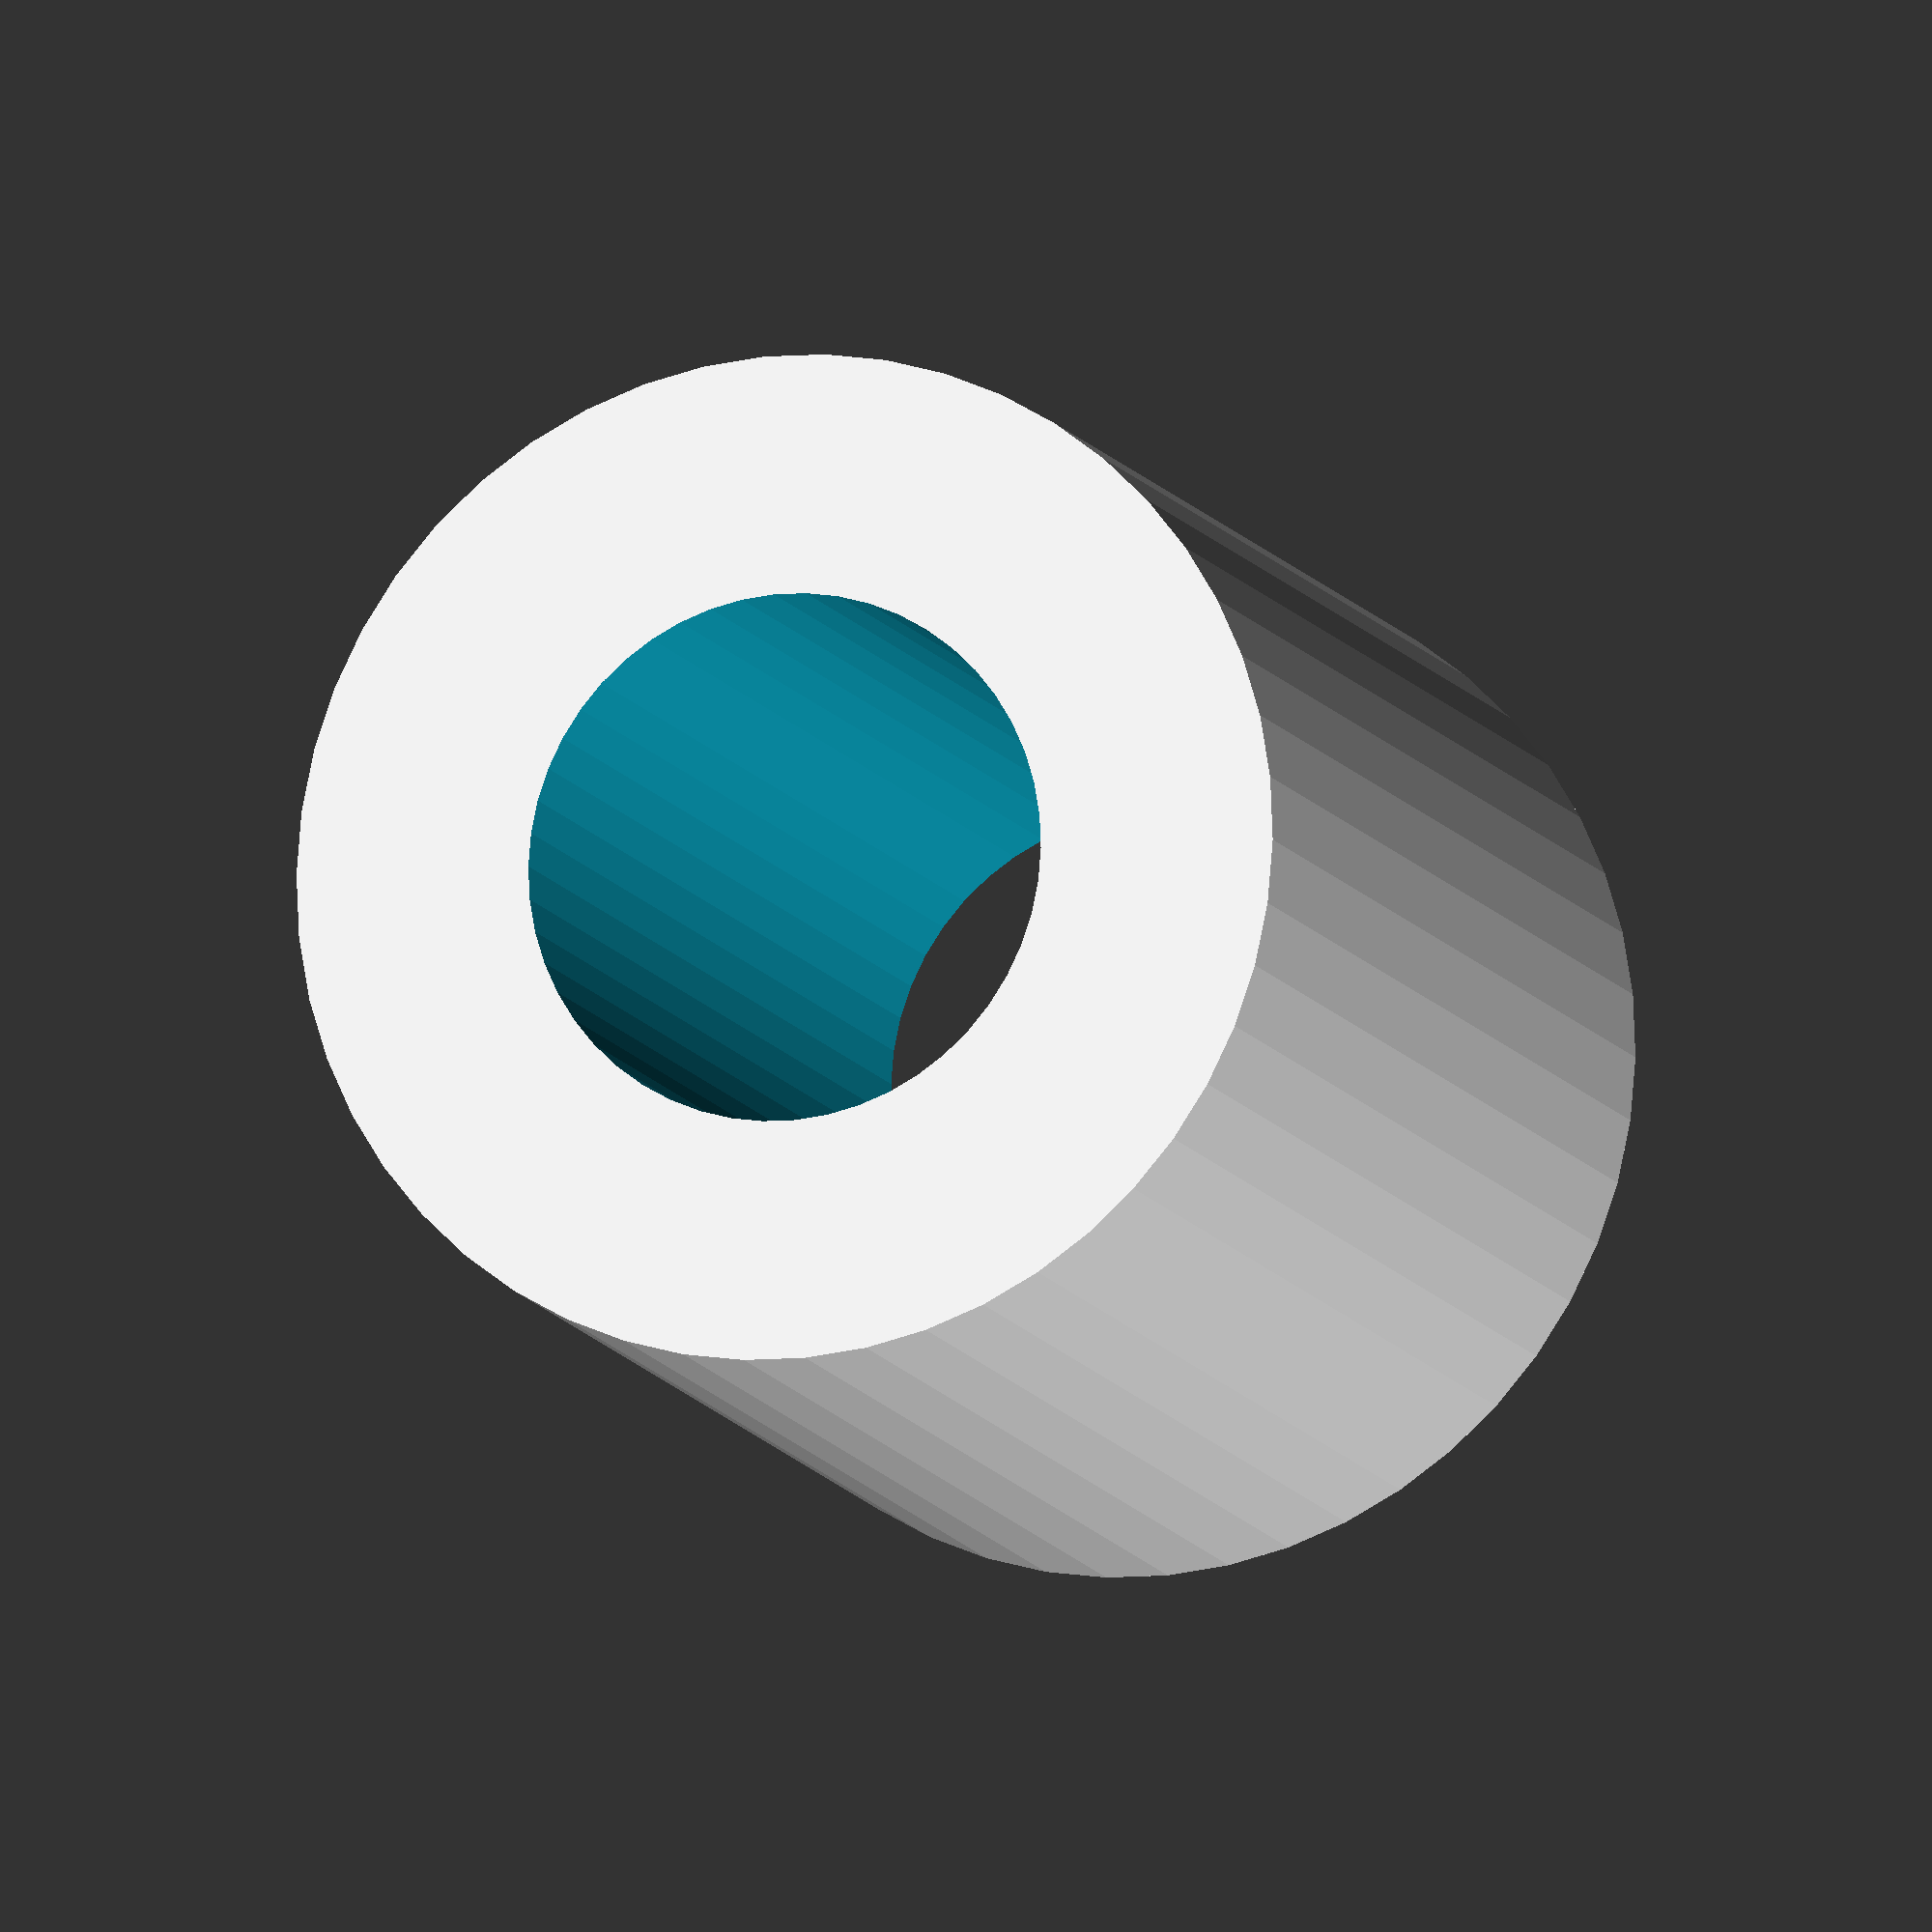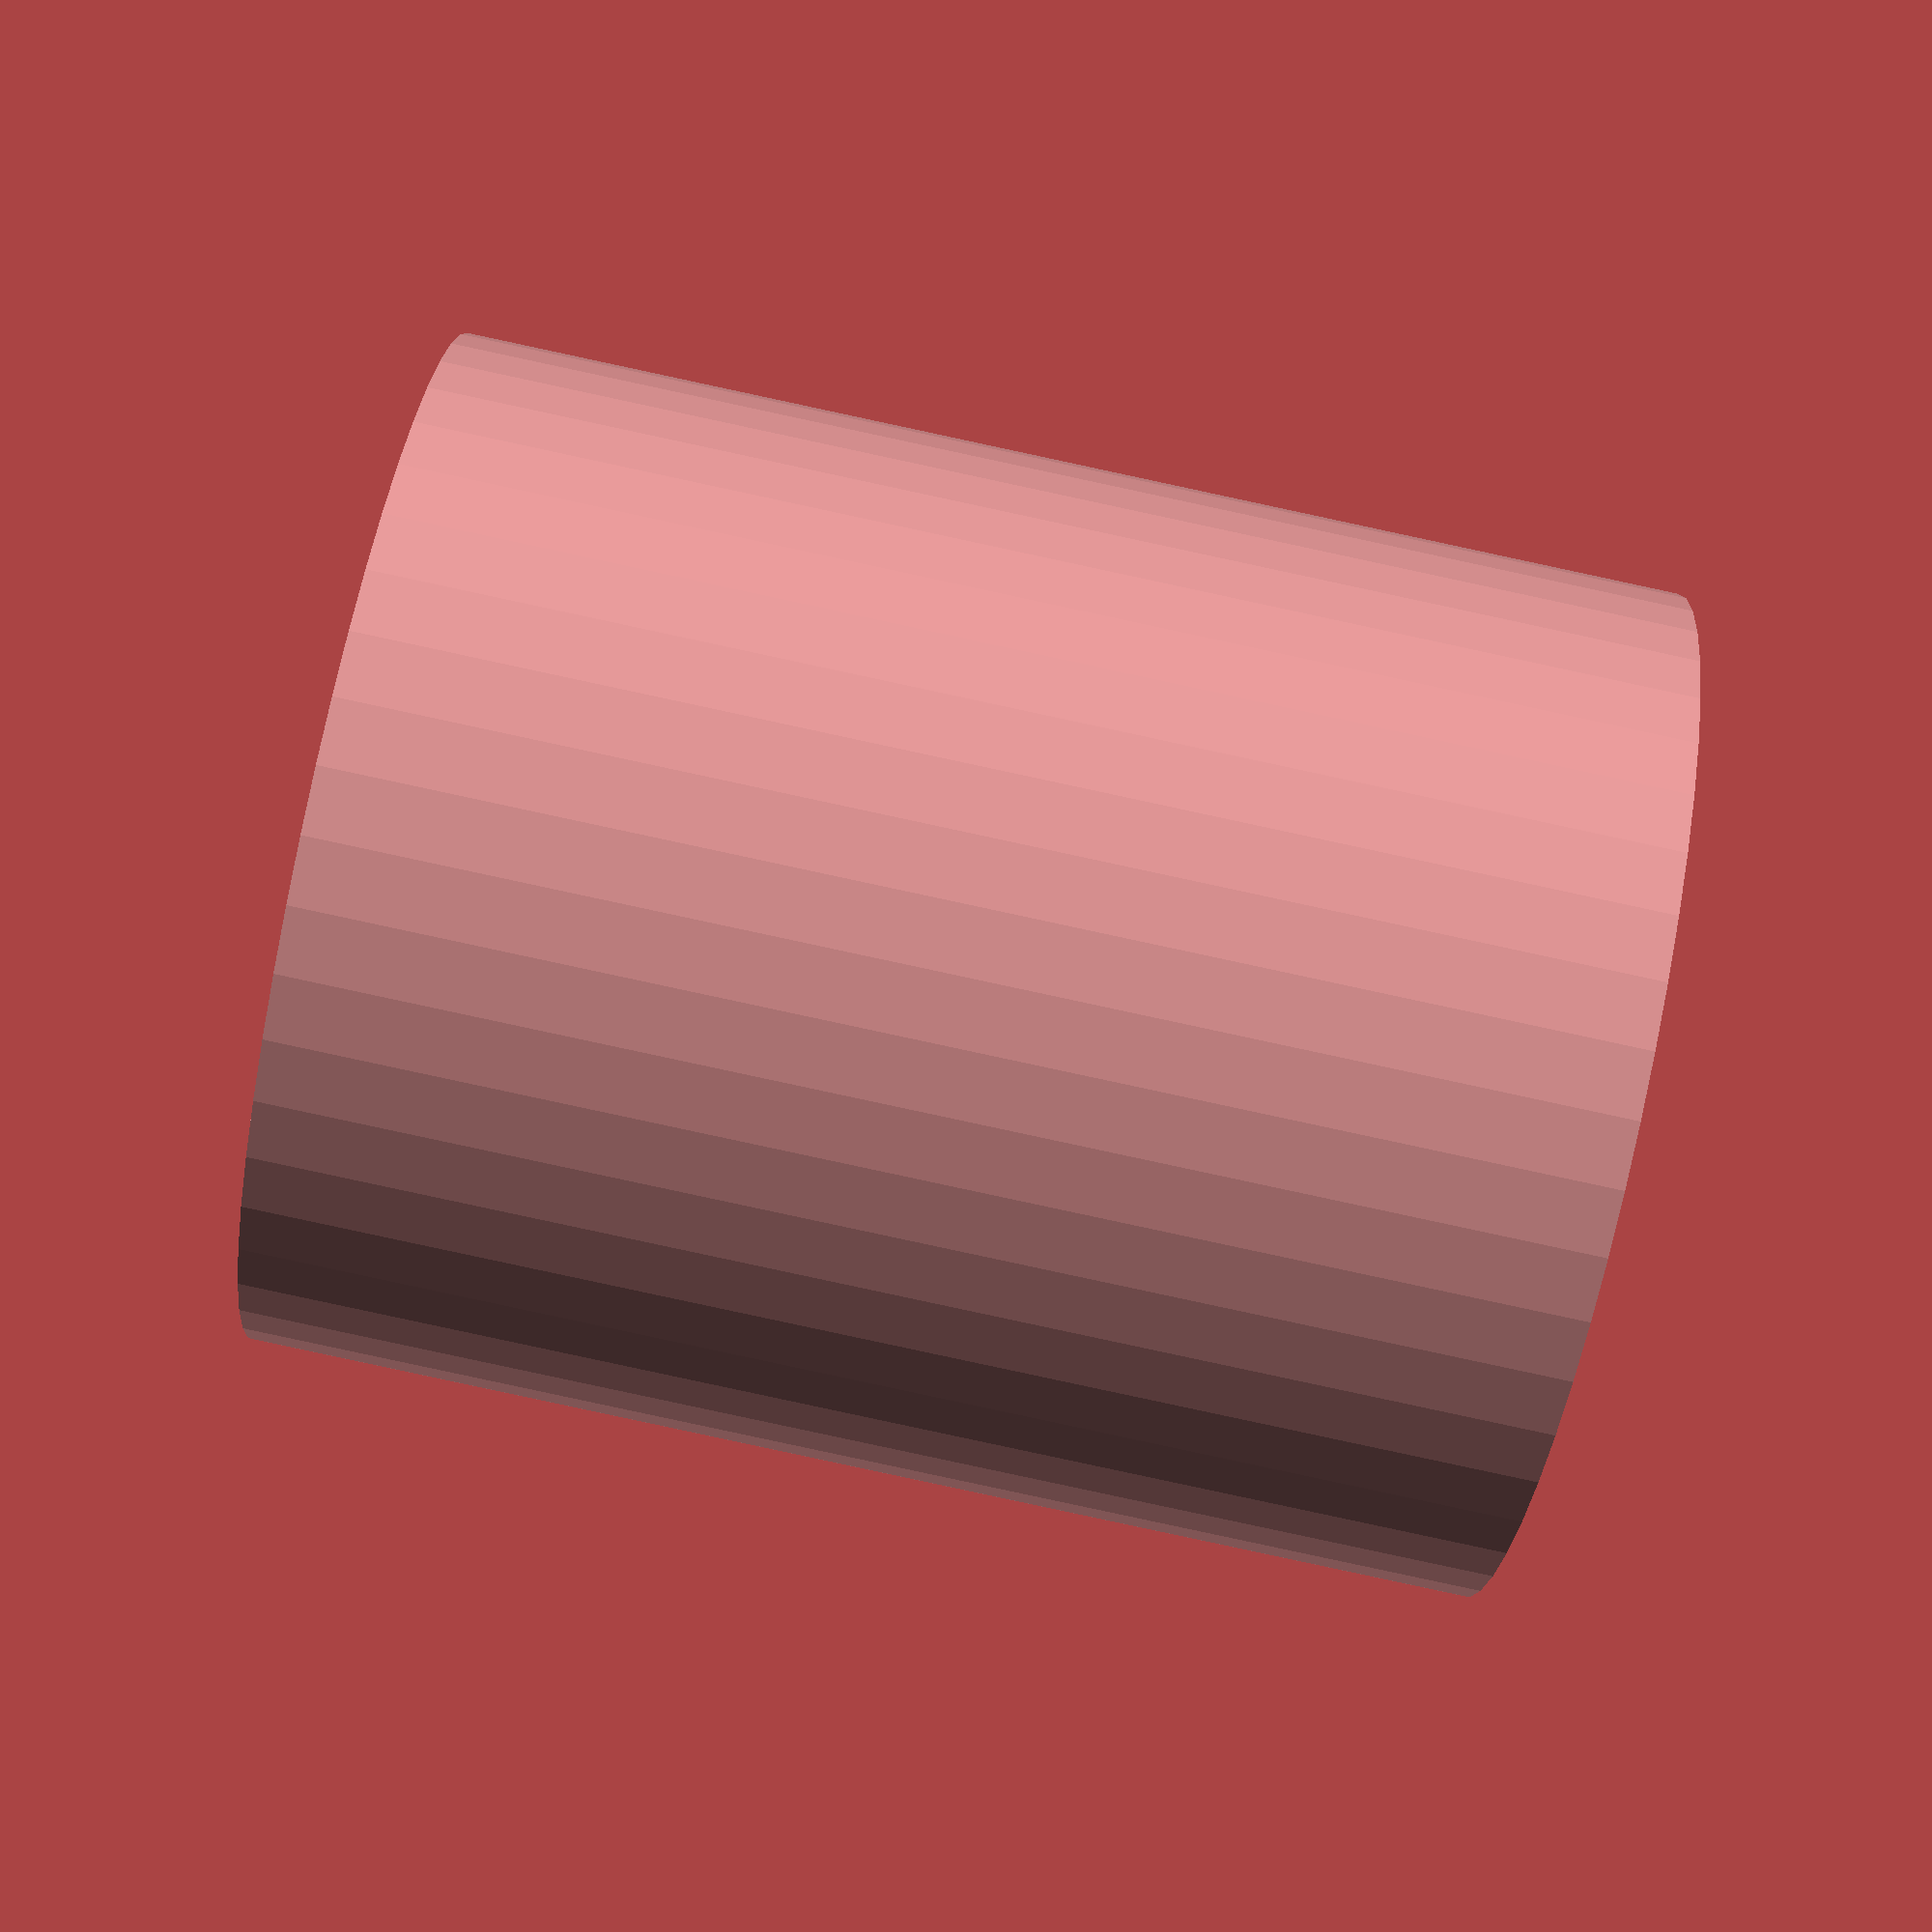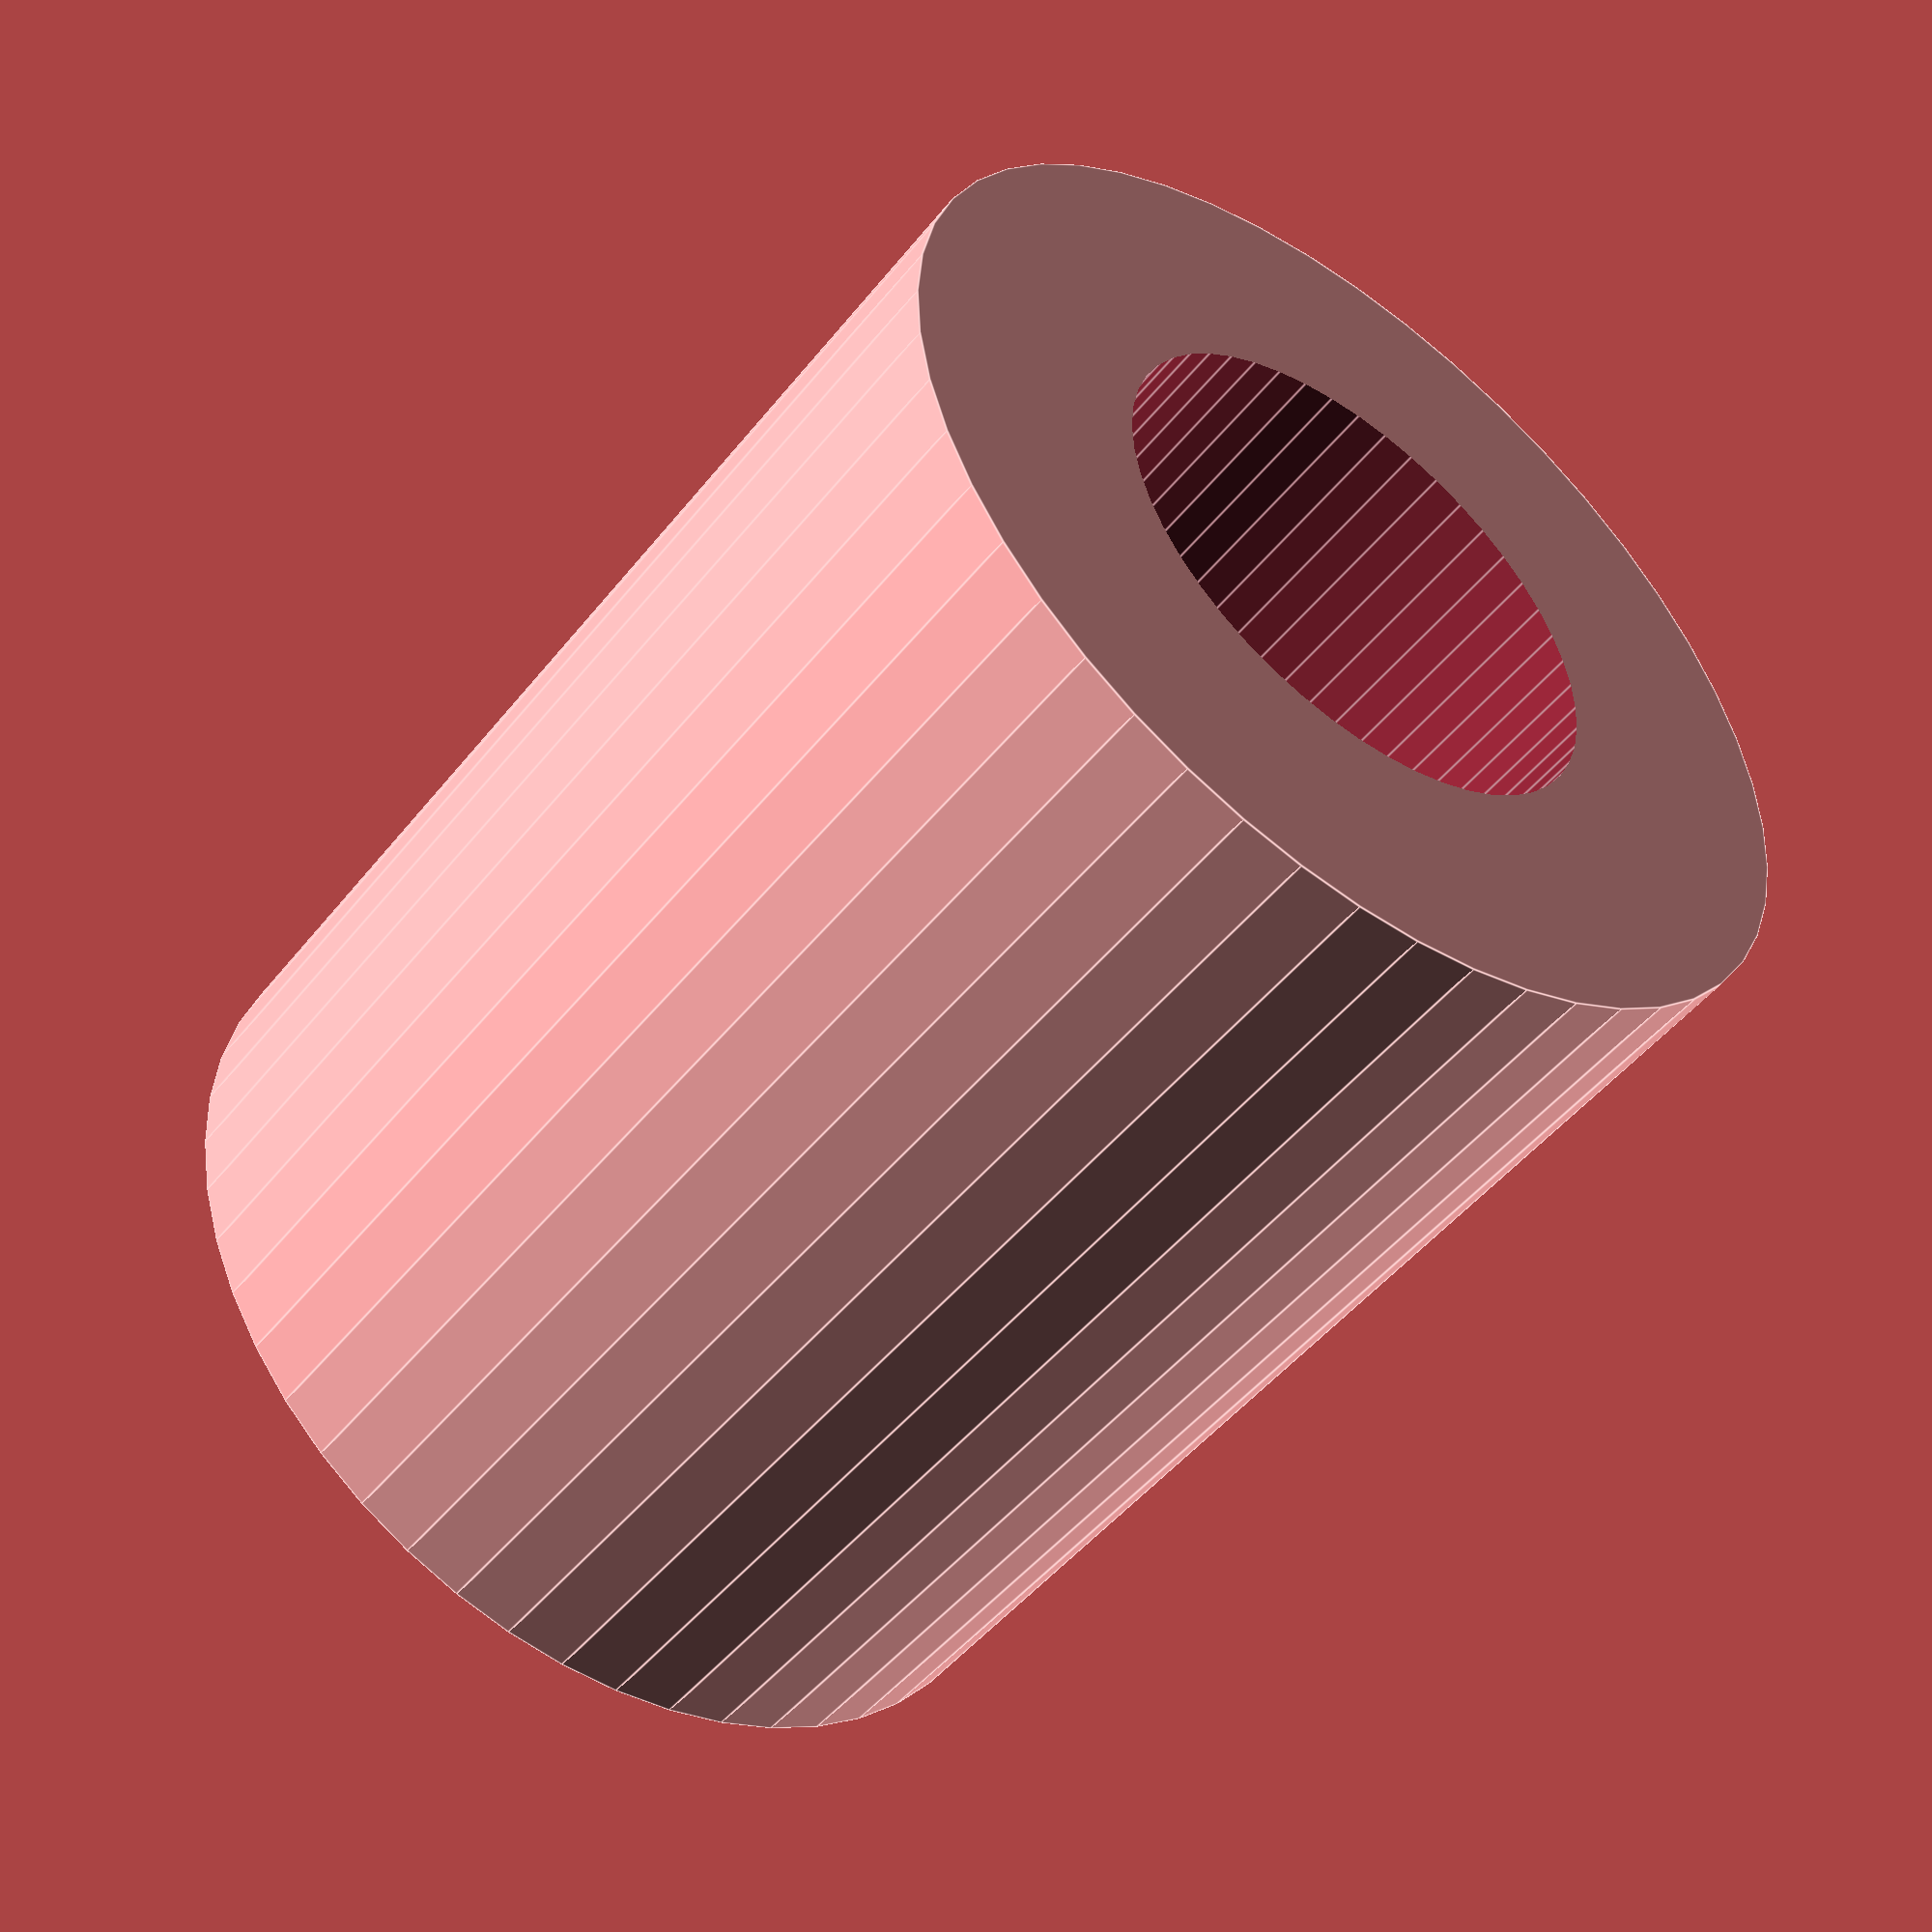
<openscad>
$fn = 50;


difference() {
	union() {
		translate(v = [0, 0, -12.0000000000]) {
			cylinder(h = 24, r = 10.0000000000);
		}
	}
	union() {
		translate(v = [0, 0, -100.0000000000]) {
			cylinder(h = 200, r = 5.2500000000);
		}
	}
}
</openscad>
<views>
elev=10.7 azim=138.0 roll=17.2 proj=o view=wireframe
elev=85.9 azim=251.3 roll=257.9 proj=p view=solid
elev=228.7 azim=193.6 roll=36.7 proj=p view=edges
</views>
